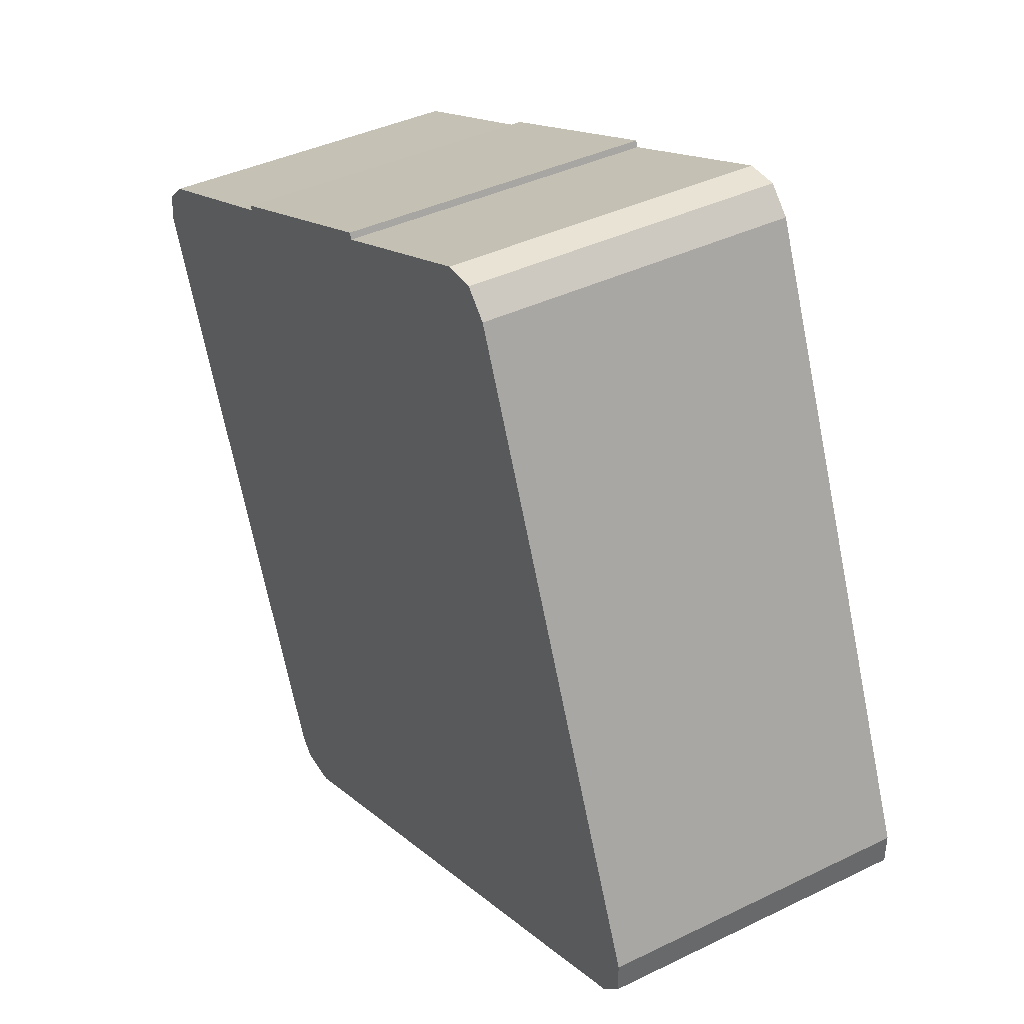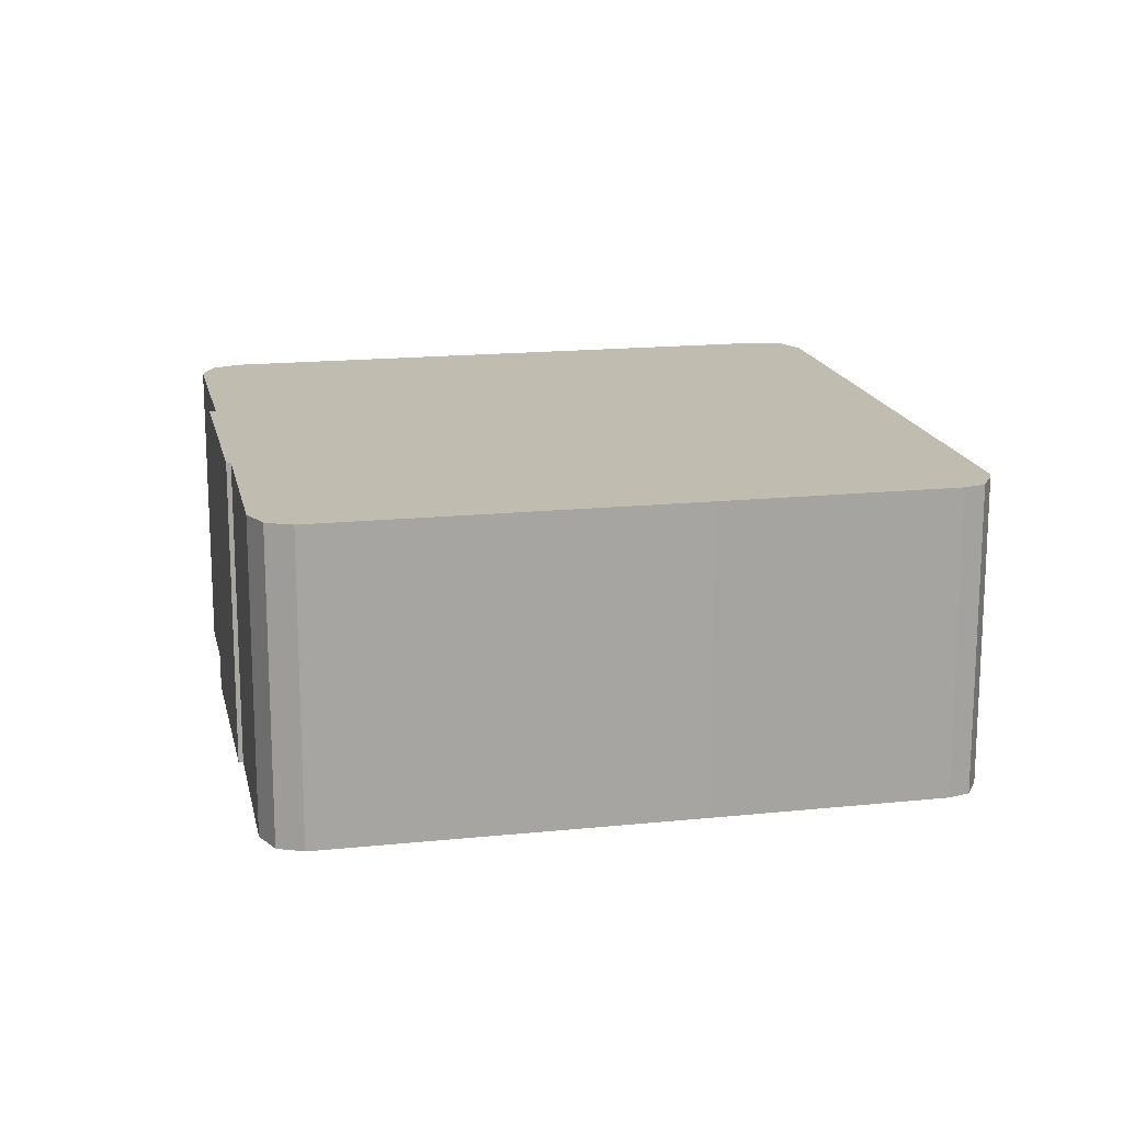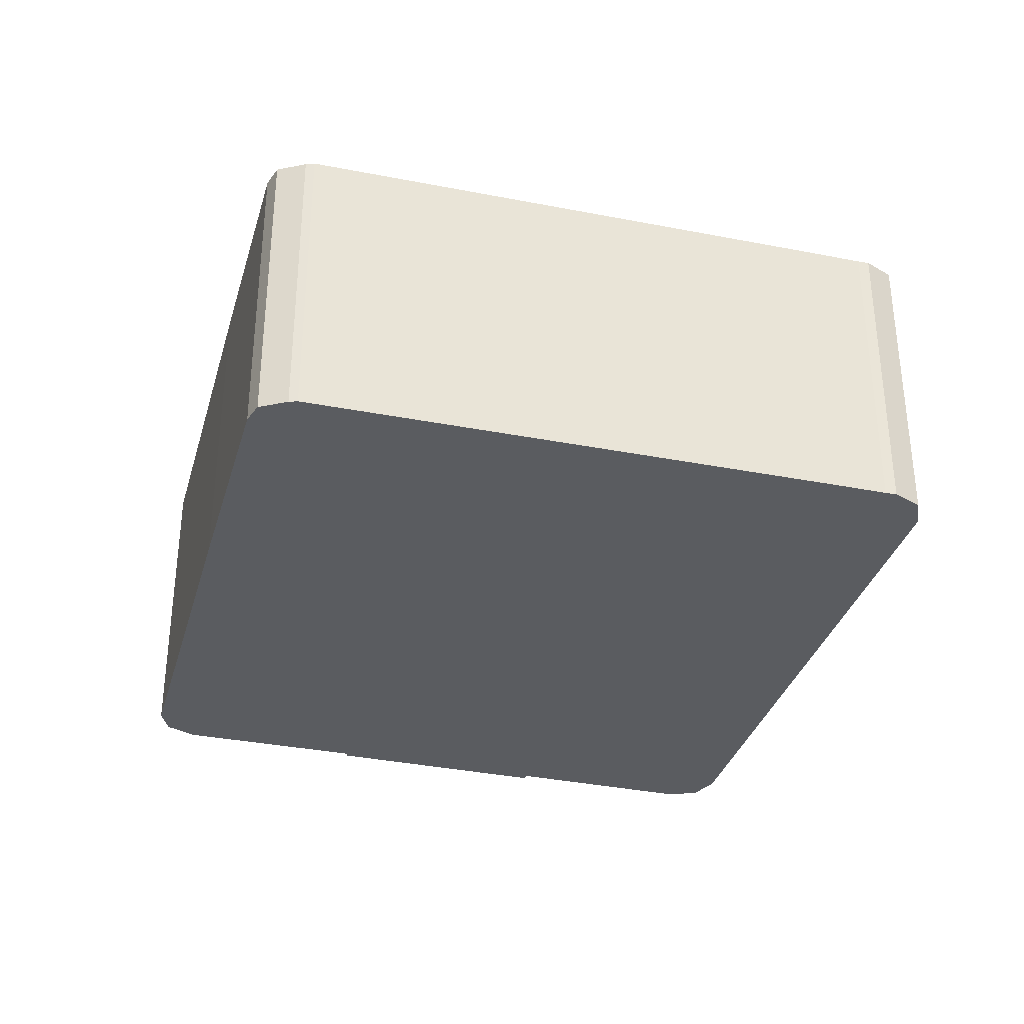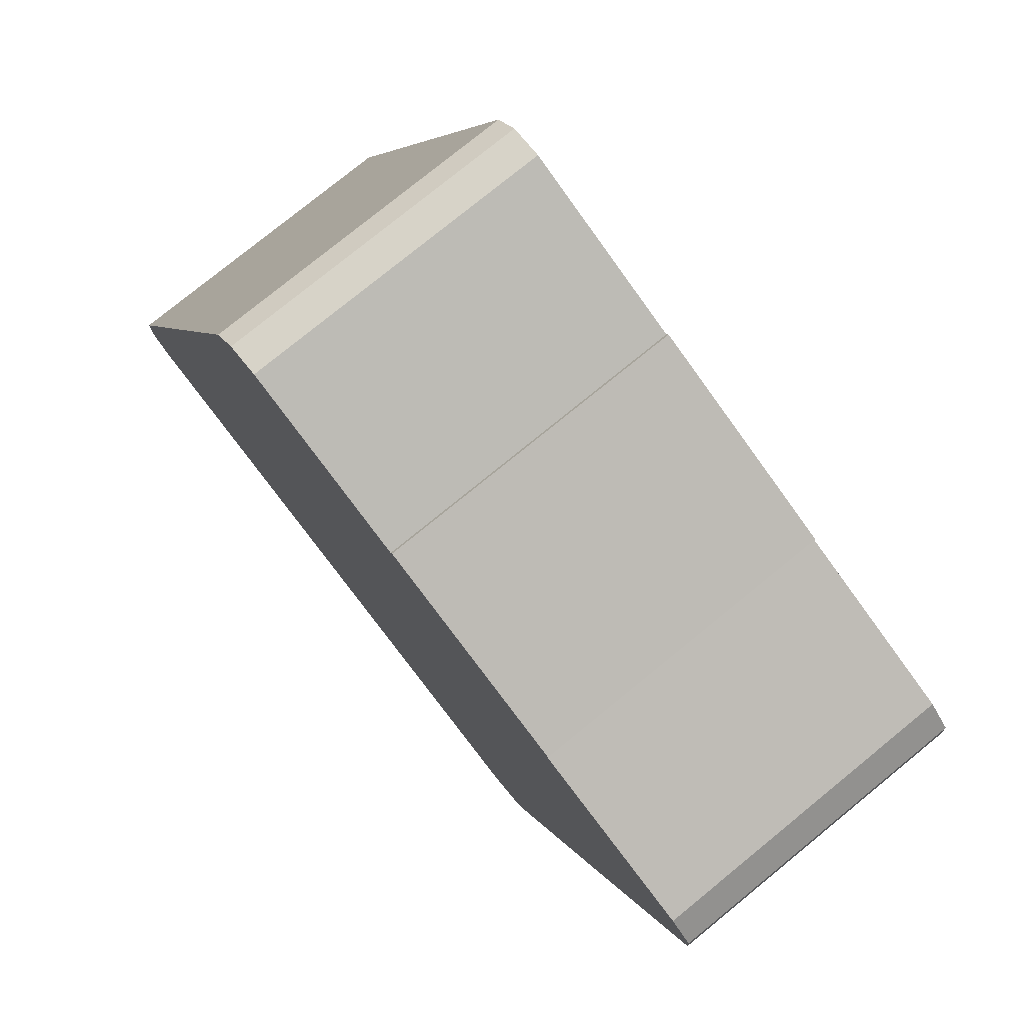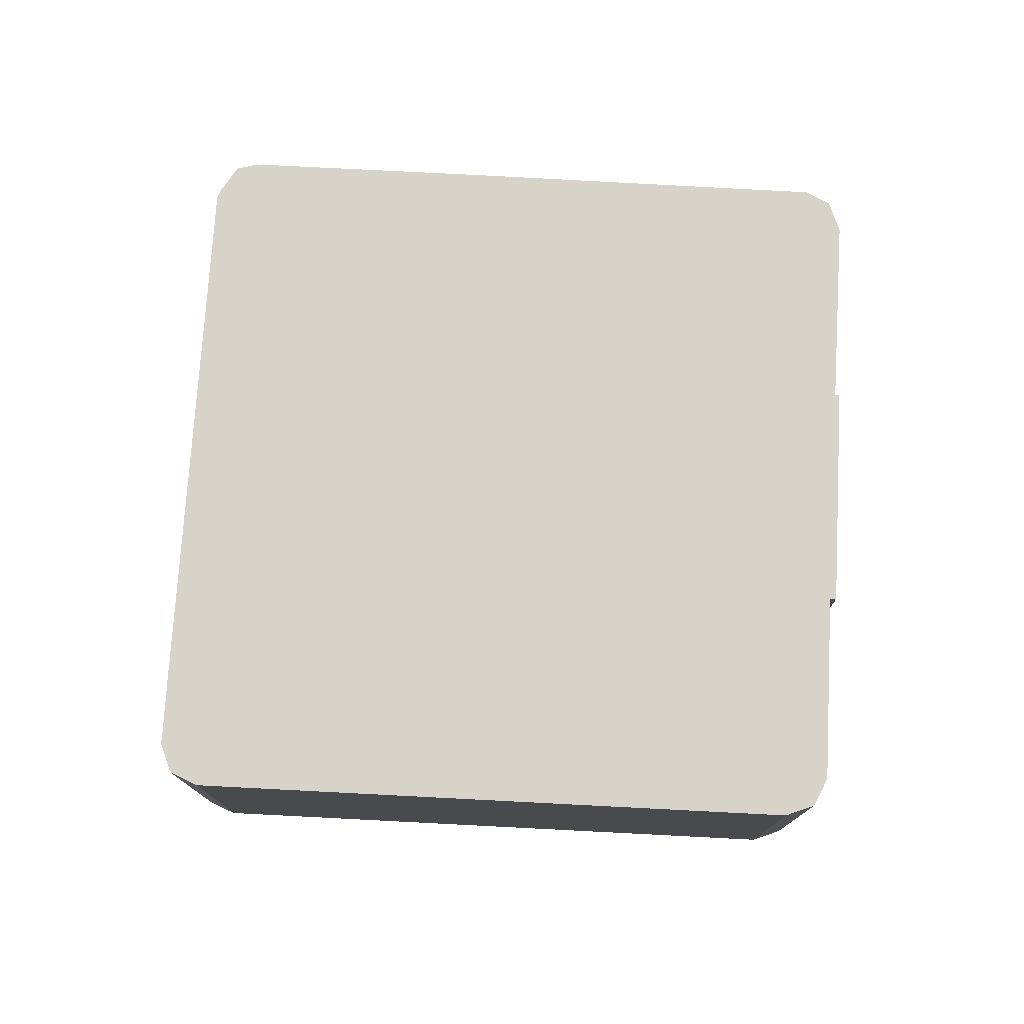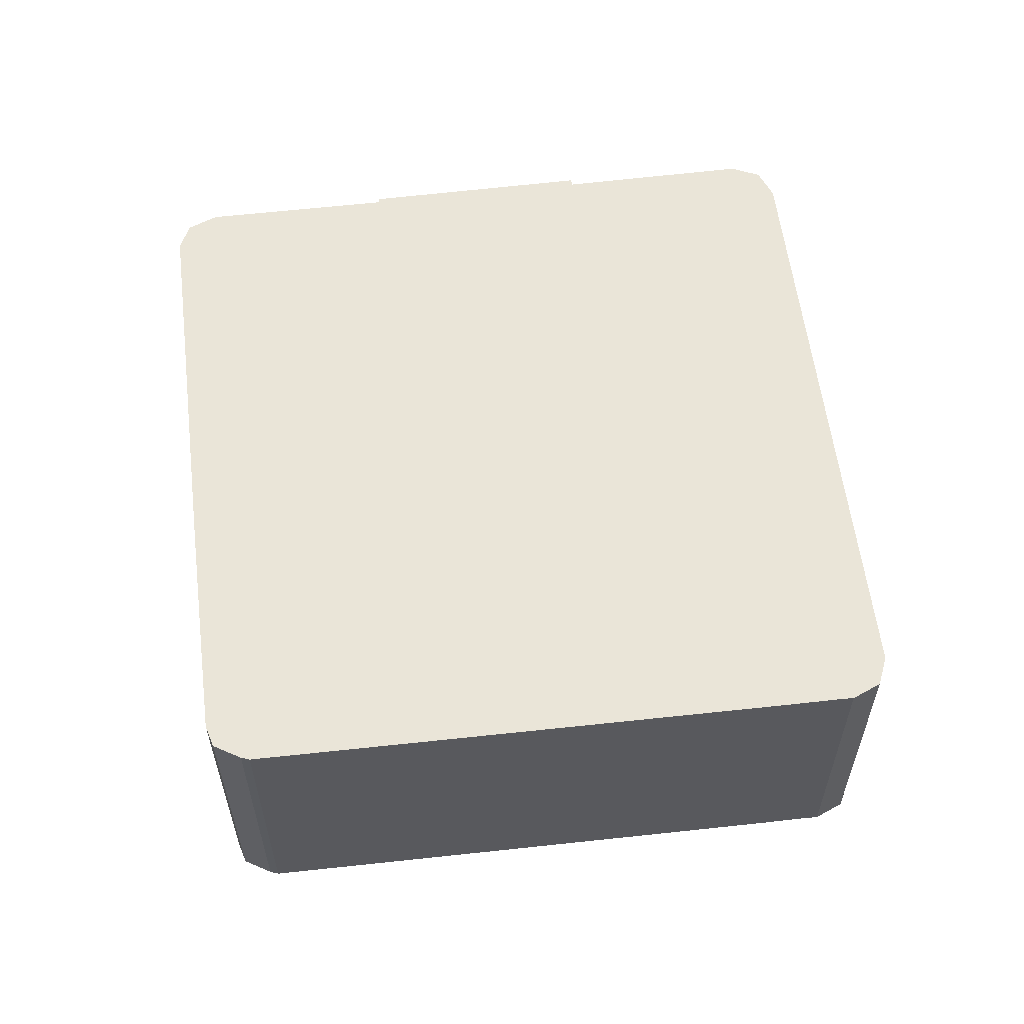
<metadata>
{"format":"obj","ext":"obj","renderer":"f3d","projection":"perspective","resolution":1024,"background":"white","views":[{"elev":39.5,"azim":-121.2,"up":"+Z"},{"elev":16.5,"azim":100.0,"up":"+Y"},{"elev":-34.0,"azim":-173.4,"up":"+Y"},{"elev":77.6,"azim":50.8,"up":"+Z"},{"elev":76.6,"azim":-64.9,"up":"+Y"},{"elev":58.9,"azim":-165.0,"up":"+Y"}]}
</metadata>
<code>
v  7.559 3.423 4.948
v  5.18 3.423 5.84
v  5.207 3.423 5.907
v  3.2 3.423 6.65
v  2.6 3.423 6.38
v  2.846 3.423 6.636
v  0 3.423 2.096e-16
v  7.54 3.423 4.9
v  9.53 3.423 4.11
v  9.798 3.423 3.853
v  9.816 3.423 3.536
v  8.244 3.423 -0.376
v  0.004 3.423 -0.346
v  0.259 3.423 -0.599
v  0.381 3.423 -0.643
v  0.962 3.423 -0.875
v  6.634 3.423 -3.096
v  7.24 3.423 -2.84
v  7.083 3.423 -3.044
v  6.736 3.423 -3.099
v  9.53 -2.517e-16 4.11
v  9.798 -2.359e-16 3.853
v  9.816 -2.165e-16 3.536
v  8.244 2.302e-17 -0.376
v  7.24 1.739e-16 -2.84
v  7.559 -3.03e-16 4.948
v  7.54 -3e-16 4.9
v  7.083 1.864e-16 -3.044
v  6.736 1.898e-16 -3.099
v  6.634 1.896e-16 -3.096
v  0.962 5.358e-17 -0.875
v  0.381 3.937e-17 -0.643
v  0.259 3.668e-17 -0.599
v  0.004 2.119e-17 -0.346
v  0 0 0
v  2.6 -3.907e-16 6.38
v  5.18 -3.576e-16 5.84
v  5.207 -3.617e-16 5.907
v  2.846 -4.063e-16 6.636
v  3.2 -4.072e-16 6.65
g defaultobject
f 1 2 3
f 4 5 6
f 5 4 2
f 5 2 7
f 7 2 1
f 7 1 8
f 7 8 9
f 7 9 10
f 7 10 11
f 7 11 12
f 7 12 13
f 13 12 14
f 14 12 15
f 15 12 16
f 16 12 17
f 17 12 18
f 17 18 19
f 17 19 20
f 21 10 9
f 10 21 22
f 22 11 10
f 11 22 23
f 23 12 11
f 12 23 24
f 12 24 18
f 18 24 25
f 26 8 1
f 8 26 27
f 25 19 18
f 19 25 28
f 28 20 19
f 20 28 29
f 29 17 20
f 17 29 30
f 30 16 17
f 16 30 31
f 16 31 15
f 15 31 32
f 32 14 15
f 14 32 33
f 33 13 14
f 13 33 34
f 34 7 13
f 7 34 35
f 35 5 7
f 5 35 36
f 37 3 2
f 3 37 38
f 36 6 5
f 6 36 39
f 39 4 6
f 4 39 40
f 40 2 4
f 2 40 37
f 38 1 3
f 1 38 26
f 27 9 8
f 9 27 21
f 38 27 26
f 27 22 21
f 22 27 23
f 23 27 24
f 24 27 38
f 24 38 37
f 24 37 40
f 24 40 39
f 24 39 36
f 24 36 35
f 24 35 25
f 25 35 28
f 28 35 29
f 29 35 30
f 30 35 31
f 31 35 34
f 31 34 32
f 32 34 33

</code>
